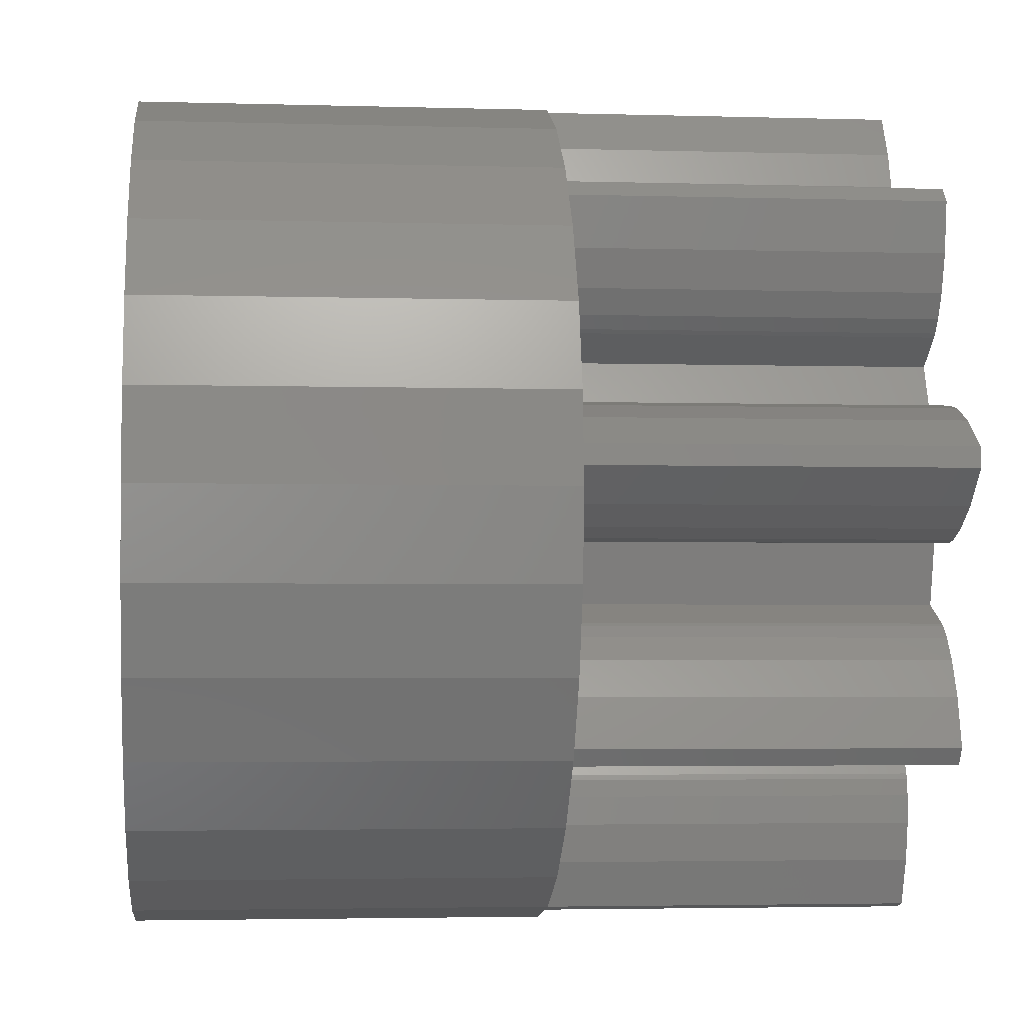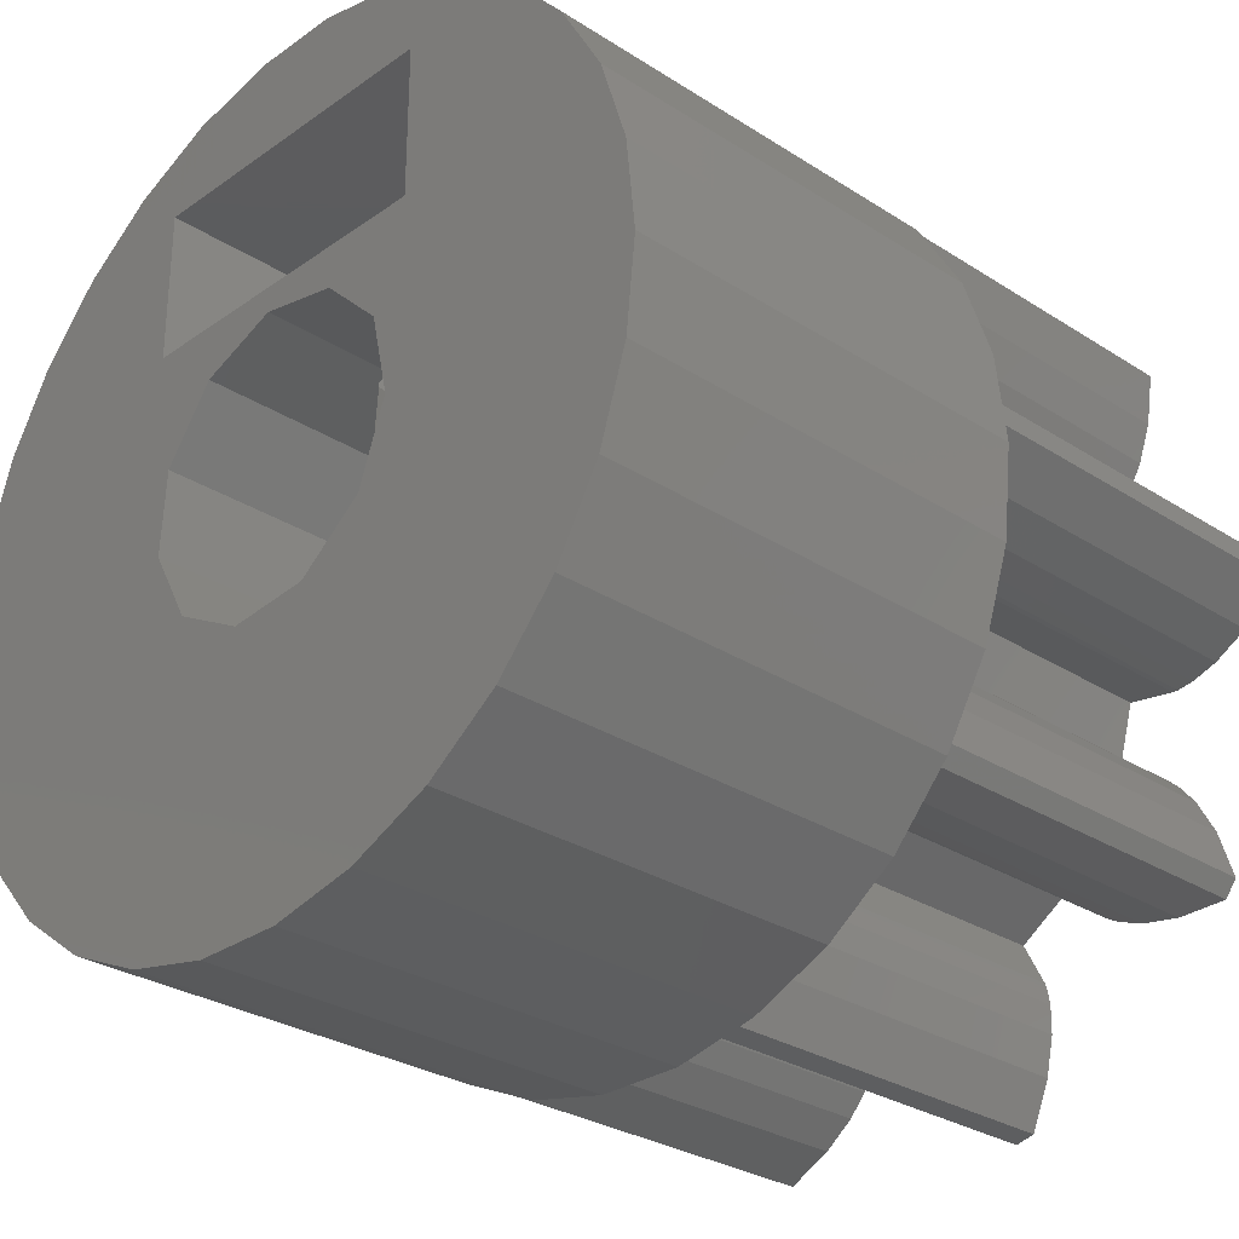
<metadata>
{"format":"stl","ext":"stl","renderer":"f3d","projection":"perspective","resolution":1024,"background":"white","views":[{"elev":-3.2,"azim":84.3,"up":"+Y"},{"elev":-29.0,"azim":46.3,"up":"+Y"}]}
</metadata>
<code>
# stl→obj: 390 verts, 788 faces
v -9.25 -0.0002284 8
v -9.25 -0.0002284 17
v -9.047 1.923 8
v -9.047 1.923 17
v -9.047 -1.923 8
v -9.047 -1.923 17
v -8.748 2.737 8
v -8.45 3.763 8
v -7.731 3.129 8
v -7.483 5.437 8
v -6.19 6.874 8
v -5.306 7.474 8
v -4.625 8.01 8
v -3.911 7.367 8
v -2.858 8.797 8
v -3.175 6.945 8
v -0.9666 9.199 8
v 0.74 9.137 8
v 0.967 9.2 8
v 1.176 9.091 8
v 2.859 8.797 8
v 2.097 6.281 8
v 4.625 8.011 8
v 4.55 6.133 8
v 6.189 6.874 8
v 6.744 6.209 8
v 7.483 5.437 8
v 5.739 3.54 8
v 8.451 3.763 8
v 7.427 1.773 8
v 9.047 1.923 8
v 9.126 0.8577 8
v 9.25 0.0002284 8
v 7.602 -0.7225 8
v 9.047 -1.923 8
v 6.83 -3.416 8
v 8.45 -3.763 8
v 7.543 -5.209 8
v 7.483 -5.437 8
v 7.285 -5.564 8
v 6.19 -6.874 8
v 3.036 -7.007 8
v 4.625 -8.01 8
v 2.858 -7.835 8
v 2.858 -8.797 8
v 2.004 -8.944 8
v 0.9666 -9.199 8
v -2.178 -7.319 8
v -0.967 -9.2 8
v -2.848 -7.839 8
v -2.859 -8.797 8
v -3.82 -8.333 8
v -4.625 -8.011 8
v -7.22 -4.175 8
v -7.483 -5.437 8
v -8.282 -3.928 8
v -8.45 -3.763 8
v -8.869 2.315 8
v -8.215 1.443 8
v -6.897 3.279 8
v -5.365 6.386 8
v -5.25 5.546 8
v -7.069 0.5585 8
v -7.586 0.8739 8
v 6.287 4.333 8
v 5.978 3.812 8
v -6.728 0.4313 8
v -5.586 0.3452 8
v -6.609 0.4087 8
v -6.488 -1.324 8
v -6.922 -1.538 8
v -6.604 -1.364 8
v -7.39 -1.921 8
v -7.934 -2.572 8
v -8.461 -3.527 8
v -6.189 -6.874 8
v 0.6084 -7.611 8
v -1.55 -6.438 8
v 0.3116 -7.084 8
v -5.822 3.156 8
v -4.057 3.855 8
v -4.919 2.667 8
v -4.424 -7.07 8
v -6.373 -4.207 8
v -4.427 -6.222 8
v 2.494 -5.01 8
v 2.951 -5.929 8
v -1.31 -5.441 8
v 0.1961 -6.739 8
v -1.593 -6.552 8
v -5.775 -4.116 8
v -4.118 -5.186 8
v -4.182 -5.289 8
v -4.314 -5.627 8
v 1.156 -8.26 8
v -4.214 -8.141 8
v -1.778 -6.864 8
v 0.1779 -6.62 8
v 0.1502 -5.595 8
v 2.43 -8.839 8
v 3.05 -6.401 8
v 2.991 -6.043 8
v -5.325 -3.936 8
v -3.481 -4.383 8
v 4.391 -4.957 8
v 4.483 -5.037 8
v 4.793 -5.226 8
v 5.359 -5.44 8
v 6.195 -5.585 8
v 7.225 -4.166 8
v 6.451 -2.943 8
v 6.175 -2.707 8
v 6.071 -2.645 8
v 5.13 -2.235 8
v 8.335 -0.2965 8
v 9.157 0.4209 8
v 5.536 -0.8229 8
v 6.55 -0.9743 8
v 6.672 -0.9772 8
v 7.03 -0.9226 8
v 8.213 1.453 8
v 6.834 1.893 8
v 6.47 1.896 8
v 6.351 1.876 8
v 4.77 2.928 8
v 5.367 1.585 8
v 6.576 5.131 8
v 5.644 3.464 8
v 5.357 6.392 8
v 6.44 6.523 8
v 1.772 5.308 8
v 3.738 5.611 8
v 3.659 5.519 8
v 4.018 5.842 8
v -2.431 6.159 8
v -0.005799 8.34 8
v -0.457 7.622 8
v 3.093 4.665 8
v 2.121 6.401 8
v -5.483 -1.119 8
v 2.13 6.764 8
v 2.032 7.361 8
v -0.6301 5.56 8
v -2.054 5.206 8
v -0.7458 6.58 8
v 1.739 8.156 8
v -0.6762 7.059 8
v -0.7436 6.702 8
v -2.489 6.266 8
v -2.716 6.55 8
v -4.943 7.719 8
v -5.056 4.972 8
v -6.291 3.272 8
v -4.8 4.562 8
v -5.935 3.199 8
v -4.877 4.656 8
v 3.71 -4.189 8
v -5.432 -3.995 8
v -4.5 -3.326 8
v -8.45 3.763 17
v -7.483 -5.437 17
v -8.45 -3.763 17
v -6.189 -6.874 17
v -4.625 -8.011 17
v -2.859 -8.797 17
v -0.967 -9.2 17
v 0.9666 -9.199 17
v 2.858 -8.797 17
v 4.625 -8.01 17
v -2.23 -2.295 17
v -3.014 1.075 17
v -1.954 2.534 17
v 3.195 -0.1827 17
v 2.589 -1.881 17
v 8.45 -3.763 17
v 2.786 1.574 17
v 9.25 0.0002284 17
v 1.493 2.83 17
v 9.047 1.923 17
v -3.5 7 17
v 2.859 8.797 17
v 0.967 9.2 17
v -0.9666 9.199 17
v 1.161 -2.982 17
v -0.6359 -3.136 17
v 6.19 -6.874 17
v 3.5 7 17
v 3.5 3.75 17
v 7.483 5.437 17
v 4.625 8.011 17
v -4.625 8.01 17
v -2.858 8.797 17
v -6.19 6.874 17
v -7.483 5.437 17
v -3.117 -0.7242 17
v 6.189 6.874 17
v 8.451 3.763 17
v 7.483 -5.437 17
v -0.2744 3.188 17
v 9.047 -1.923 17
v -3.5 3.75 17
v 0.967 9.2 11.15
v 1.416 9.104 11.47
v 1.75 9.033 12.5
v 1.416 9.104 13.53
v 0.967 9.2 13.85
v -0.9666 9.199 11.14
v -0.5408 9.199 10.84
v 0.5408 9.199 10.84
v -0.9666 9.199 13.86
v -1.416 9.104 13.53
v -1.75 9.033 12.5
v -1.416 9.104 11.47
v -8.869 2.315 0
v -8.748 2.737 0
v -7.731 3.129 0
v -6.897 3.279 0
v -6.291 3.272 0
v -5.935 3.199 0
v -5.822 3.156 0
v -4.919 2.667 0
v -4.057 3.855 0
v -4.8 4.562 0
v -4.877 4.656 0
v -5.056 4.972 0
v -5.25 5.546 0
v -5.365 6.386 0
v -5.306 7.474 0
v -4.943 7.719 0
v -3.911 7.367 0
v -3.175 6.945 0
v -2.716 6.55 0
v -2.489 6.266 0
v -2.431 6.159 0
v -2.054 5.206 0
v -0.6301 5.56 0
v -0.7458 6.58 0
v -0.7436 6.702 0
v -0.6762 7.059 0
v -0.457 7.622 0
v -0.005799 8.34 0
v 0.74 9.137 0
v 1.176 9.091 0
v 1.739 8.156 0
v 2.032 7.361 0
v 2.13 6.764 0
v 2.121 6.401 0
v 2.097 6.281 0
v 1.772 5.308 0
v 3.093 4.665 0
v 3.659 5.519 0
v 3.738 5.611 0
v 4.018 5.842 0
v 4.55 6.133 0
v 5.357 6.392 0
v 6.44 6.523 0
v 6.744 6.209 0
v 6.576 5.131 0
v 6.287 4.333 0
v 5.978 3.812 0
v 5.739 3.54 0
v 5.644 3.464 0
v 4.77 2.928 0
v 5.367 1.585 0
v 6.351 1.876 0
v 6.47 1.896 0
v 6.834 1.893 0
v 7.427 1.773 0
v 8.213 1.453 0
v 9.126 0.8577 0
v 9.157 0.4209 0
v 8.335 -0.2965 0
v 7.602 -0.7225 0
v 7.03 -0.9226 0
v 6.672 -0.9772 0
v 6.55 -0.9743 0
v 5.536 -0.8229 0
v 5.13 -2.235 0
v 6.071 -2.645 0
v 6.175 -2.707 0
v 6.451 -2.943 0
v 6.83 -3.416 0
v 7.225 -4.166 0
v 7.543 -5.209 0
v 7.285 -5.564 0
v 6.195 -5.585 0
v 5.359 -5.44 0
v 4.793 -5.226 0
v 4.483 -5.037 0
v 4.391 -4.957 0
v 3.71 -4.189 0
v 2.494 -5.01 0
v 2.951 -5.929 0
v 2.991 -6.043 0
v 3.05 -6.401 0
v 3.036 -7.007 0
v 2.858 -7.835 0
v 2.43 -8.839 0
v 2.004 -8.944 0
v 1.156 -8.26 0
v 0.6084 -7.611 0
v 0.3116 -7.084 0
v 0.1961 -6.739 0
v 0.1779 -6.62 0
v 0.1502 -5.595 0
v -1.31 -5.441 0
v -1.55 -6.438 0
v -1.593 -6.552 0
v -1.778 -6.864 0
v -2.178 -7.319 0
v -2.848 -7.839 0
v -3.82 -8.333 0
v -4.214 -8.141 0
v -4.424 -7.07 0
v -4.427 -6.222 0
v -4.314 -5.627 0
v -4.182 -5.289 0
v -4.118 -5.186 0
v -3.481 -4.383 0
v -4.5 -3.326 0
v -5.325 -3.936 0
v -5.432 -3.995 0
v -5.775 -4.116 0
v -6.373 -4.207 0
v -7.22 -4.175 0
v -8.282 -3.928 0
v -8.461 -3.527 0
v -7.934 -2.572 0
v -7.39 -1.921 0
v -6.922 -1.538 0
v -6.604 -1.364 0
v -6.488 -1.324 0
v -5.483 -1.119 0
v -5.586 0.3452 0
v -6.609 0.4087 0
v -6.728 0.4313 0
v -7.069 0.5585 0
v -7.586 0.8739 0
v -8.215 1.443 0
v -0.5408 9.199 14.16
v 0.5408 9.199 14.16
v -3.5 7 9
v -3.5 3.75 9
v -0.5408 3.75 14.16
v 0.5408 3.75 14.16
v -0.5408 3.75 10.84
v 3.5 3.75 9
v 1.416 3.75 11.47
v 0.5408 3.75 10.84
v -1.416 3.75 11.47
v 1.75 3.75 12.5
v 1.416 3.75 13.53
v -1.416 3.75 13.53
v -1.75 3.75 12.5
v 3.5 7 9
v -0.5408 7 14.16
v 1.75 7 12.5
v 1.416 7 11.47
v -1.75 7 12.5
v -1.416 7 13.53
v 0.5408 7 14.16
v 1.416 7 13.53
v 0.5408 7 10.84
v -0.5408 7 10.84
v -1.416 7 11.47
v -3.014 1.075 0
v -3.117 -0.7242 0
v -2.23 -2.295 0
v -0.6359 -3.136 0
v 1.161 -2.982 0
v 2.589 -1.881 0
v 3.195 -0.1827 0
v 2.786 1.574 0
v 1.75 2.58 12.5
v 1.493 2.83 13.29
v 1.493 2.83 0
v 1.493 2.83 11.71
v 0.5408 3.023 14.16
v 1.416 2.845 13.53
v -0.2744 3.188 14.16
v -1.75 2.613 12.5
v -1.954 2.534 0
v -0.2744 3.188 0
v -0.2744 3.188 10.84
v -0.5408 3.084 10.84
v -1.416 2.744 13.53
v -1.416 2.744 11.47
v -0.5408 3.084 14.16
v 1.416 2.845 11.47
v 0.5408 3.023 10.84
f 1 2 3
f 3 2 4
f 1 5 2
f 2 5 6
f 1 3 5
f 7 3 8
f 9 10 11
f 12 11 13
f 14 13 15
f 16 15 17
f 18 17 19
f 20 19 21
f 22 21 23
f 24 23 25
f 26 25 27
f 28 27 29
f 30 29 31
f 32 31 33
f 34 33 35
f 36 35 37
f 38 37 39
f 40 39 41
f 42 41 43
f 44 43 45
f 46 45 47
f 48 47 49
f 50 49 51
f 52 51 53
f 54 55 56
f 56 55 57
f 58 3 7
f 59 5 58
f 5 3 58
f 60 61 62
f 14 15 16
f 63 5 64
f 65 27 66
f 67 5 63
f 68 5 69
f 5 67 69
f 70 5 68
f 71 5 72
f 5 70 72
f 73 5 71
f 74 5 73
f 75 5 74
f 54 76 55
f 5 75 57
f 77 78 79
f 75 56 57
f 80 81 82
f 83 84 85
f 84 83 54
f 86 41 87
f 88 89 79
f 78 77 90
f 91 92 93
f 85 84 94
f 95 90 77
f 50 51 52
f 54 96 53
f 96 52 53
f 48 49 50
f 97 47 48
f 88 79 78
f 94 91 93
f 94 84 91
f 98 88 99
f 95 97 90
f 88 98 89
f 44 45 100
f 97 95 47
f 100 45 46
f 95 46 47
f 42 43 44
f 101 41 42
f 102 41 101
f 87 41 102
f 92 103 104
f 96 54 83
f 54 53 76
f 105 106 86
f 38 39 40
f 86 107 41
f 107 108 41
f 108 109 41
f 109 40 41
f 110 37 38
f 36 37 110
f 111 35 36
f 112 35 111
f 113 35 112
f 114 35 113
f 115 33 34
f 116 33 115
f 117 118 35
f 118 119 35
f 119 120 35
f 120 34 35
f 30 31 121
f 121 31 32
f 116 32 33
f 122 29 30
f 123 29 122
f 124 29 123
f 125 124 126
f 125 29 124
f 127 27 65
f 125 128 29
f 66 27 28
f 128 28 29
f 24 25 129
f 130 25 26
f 127 26 27
f 131 132 133
f 107 86 106
f 134 23 24
f 131 23 134
f 135 136 137
f 131 133 138
f 117 35 114
f 22 23 131
f 139 21 22
f 140 70 68
f 141 21 139
f 142 21 141
f 131 134 132
f 143 144 145
f 18 19 20
f 146 20 21
f 136 17 18
f 135 17 136
f 135 147 148
f 129 25 130
f 135 137 147
f 149 17 135
f 16 17 150
f 150 17 149
f 135 148 145
f 151 13 14
f 152 153 62
f 61 60 11
f 151 12 13
f 60 62 153
f 81 80 154
f 155 152 156
f 80 156 154
f 135 145 144
f 146 21 142
f 155 156 80
f 153 152 155
f 61 11 12
f 7 8 10
f 7 10 9
f 64 5 59
f 9 11 60
f 157 105 86
f 92 91 158
f 92 158 103
f 159 104 103
f 3 4 8
f 8 4 160
f 4 2 6
f 161 4 162
f 162 4 6
f 163 4 161
f 164 4 163
f 165 4 164
f 166 4 165
f 167 4 166
f 168 4 167
f 169 4 168
f 170 4 169
f 171 172 4
f 173 174 175
f 176 173 177
f 178 176 179
f 180 181 182
f 180 182 183
f 184 185 186
f 187 188 189
f 180 187 190
f 191 4 192
f 193 4 191
f 194 4 193
f 160 4 194
f 170 195 4
f 195 171 4
f 192 180 183
f 192 4 180
f 190 187 196
f 189 188 197
f 180 190 181
f 174 184 198
f 199 178 197
f 188 199 197
f 188 4 199
f 197 178 179
f 179 176 177
f 172 199 4
f 177 173 200
f 175 174 198
f 173 175 200
f 198 184 186
f 186 185 169
f 185 170 169
f 188 201 4
f 187 189 196
f 201 180 4
f 5 57 6
f 6 57 162
f 57 55 162
f 162 55 161
f 55 76 161
f 161 76 163
f 163 76 53
f 164 163 53
f 164 53 51
f 165 164 51
f 165 51 49
f 166 165 49
f 166 49 47
f 167 166 47
f 167 47 45
f 168 167 45
f 168 45 43
f 169 168 43
f 169 43 41
f 186 169 41
f 186 41 39
f 198 186 39
f 198 39 37
f 175 198 37
f 175 37 35
f 200 175 35
f 200 35 33
f 177 200 33
f 33 31 179
f 177 33 179
f 31 29 197
f 179 31 197
f 29 27 189
f 197 29 189
f 27 25 196
f 189 27 196
f 23 190 25
f 25 190 196
f 21 181 23
f 23 181 190
f 19 202 21
f 21 202 203
f 21 203 204
f 204 182 21
f 205 206 182
f 205 182 204
f 21 182 181
f 17 207 19
f 19 207 208
f 19 208 209
f 209 202 19
f 15 192 17
f 210 192 183
f 211 192 210
f 212 192 211
f 17 192 212
f 17 212 213
f 207 17 213
f 13 191 15
f 15 191 192
f 11 193 13
f 13 193 191
f 10 194 11
f 11 194 193
f 8 160 10
f 10 160 194
f 214 58 215
f 215 58 7
f 215 7 216
f 216 7 9
f 216 9 217
f 217 9 60
f 217 60 218
f 218 60 153
f 218 153 219
f 219 153 155
f 219 155 220
f 220 155 80
f 220 80 221
f 221 80 82
f 221 82 222
f 222 82 81
f 154 223 222
f 81 154 222
f 224 223 156
f 156 223 154
f 225 224 152
f 152 224 156
f 226 225 62
f 62 225 152
f 227 226 61
f 61 226 62
f 227 61 228
f 228 61 12
f 228 12 229
f 229 12 151
f 229 151 230
f 230 151 14
f 230 14 231
f 231 14 16
f 231 16 232
f 232 16 150
f 233 232 150
f 149 233 150
f 234 233 149
f 135 234 149
f 235 234 135
f 144 235 135
f 235 144 236
f 236 144 143
f 237 236 145
f 145 236 143
f 237 145 238
f 238 145 148
f 238 148 239
f 239 148 147
f 239 147 240
f 240 147 137
f 240 137 241
f 241 137 136
f 241 136 242
f 242 136 18
f 242 18 243
f 243 18 20
f 244 243 20
f 146 244 20
f 245 244 146
f 142 245 146
f 246 245 142
f 141 246 142
f 139 247 246
f 141 139 246
f 22 248 247
f 139 22 247
f 131 249 248
f 22 131 248
f 249 131 250
f 250 131 138
f 250 138 251
f 251 138 133
f 251 133 252
f 252 133 132
f 252 132 253
f 253 132 134
f 253 134 254
f 254 134 24
f 254 24 255
f 255 24 129
f 255 129 256
f 256 129 130
f 257 256 130
f 26 257 130
f 127 258 257
f 26 127 257
f 65 259 258
f 127 65 258
f 66 260 259
f 65 66 259
f 28 261 260
f 66 28 260
f 128 262 261
f 28 128 261
f 125 263 262
f 128 125 262
f 264 263 125
f 126 264 125
f 264 126 265
f 265 126 124
f 265 124 266
f 266 124 123
f 266 123 267
f 267 123 122
f 267 122 268
f 268 122 30
f 268 30 269
f 269 30 121
f 269 121 270
f 270 121 32
f 271 270 32
f 116 271 32
f 115 272 271
f 116 115 271
f 34 273 272
f 115 34 272
f 120 274 273
f 34 120 273
f 119 275 274
f 120 119 274
f 118 276 275
f 119 118 275
f 117 277 276
f 118 117 276
f 114 278 277
f 117 114 277
f 278 114 279
f 279 114 113
f 279 113 280
f 280 113 112
f 280 112 281
f 281 112 111
f 282 281 111
f 36 282 111
f 283 282 36
f 110 283 36
f 284 283 110
f 38 284 110
f 40 285 284
f 38 40 284
f 109 286 285
f 40 109 285
f 108 287 286
f 109 108 286
f 107 288 287
f 108 107 287
f 106 289 288
f 107 106 288
f 105 290 289
f 106 105 289
f 291 290 157
f 157 290 105
f 86 292 291
f 157 86 291
f 293 292 86
f 87 293 86
f 294 293 87
f 102 294 87
f 295 294 102
f 101 295 102
f 42 296 295
f 101 42 295
f 44 297 296
f 42 44 296
f 100 298 297
f 44 100 297
f 46 299 298
f 100 46 298
f 95 300 299
f 46 95 299
f 301 300 77
f 77 300 95
f 302 301 79
f 79 301 77
f 303 302 89
f 89 302 79
f 304 303 98
f 98 303 89
f 305 304 99
f 99 304 98
f 88 306 305
f 99 88 305
f 78 307 306
f 88 78 306
f 90 308 307
f 78 90 307
f 97 309 308
f 90 97 308
f 48 310 309
f 97 48 309
f 50 311 310
f 48 50 310
f 52 312 311
f 50 52 311
f 96 313 312
f 52 96 312
f 314 313 83
f 83 313 96
f 315 314 85
f 85 314 83
f 315 85 316
f 316 85 94
f 316 94 317
f 317 94 93
f 317 93 318
f 318 93 92
f 318 92 319
f 319 92 104
f 320 319 159
f 159 319 104
f 103 321 320
f 159 103 320
f 158 322 321
f 103 158 321
f 91 323 322
f 158 91 322
f 84 324 323
f 91 84 323
f 54 325 324
f 84 54 324
f 56 326 325
f 54 56 325
f 327 326 75
f 75 326 56
f 327 75 328
f 328 75 74
f 328 74 329
f 329 74 73
f 329 73 330
f 330 73 71
f 330 71 331
f 331 71 72
f 331 72 332
f 332 72 70
f 332 70 333
f 333 70 140
f 334 333 68
f 68 333 140
f 69 335 334
f 68 69 334
f 67 336 335
f 69 67 335
f 63 337 336
f 67 63 336
f 64 338 337
f 63 64 337
f 59 339 338
f 64 59 338
f 214 339 58
f 58 339 59
f 210 183 340
f 340 183 182
f 341 182 206
f 340 182 341
f 342 180 201
f 343 342 201
f 344 201 345
f 346 347 343
f 348 347 349
f 201 350 343
f 350 346 343
f 188 347 348
f 188 348 351
f 188 351 352
f 188 352 345
f 188 345 201
f 353 201 344
f 201 353 354
f 201 354 350
f 349 347 346
f 187 355 188
f 188 355 347
f 356 187 180
f 357 358 355
f 342 359 180
f 359 360 180
f 361 187 356
f 362 187 361
f 355 187 362
f 358 363 355
f 355 362 357
f 342 355 363
f 342 363 364
f 342 365 359
f 342 364 365
f 360 356 180
f 366 171 195
f 367 366 195
f 195 170 368
f 367 195 368
f 185 369 170
f 170 369 368
f 184 370 185
f 185 370 369
f 174 371 184
f 184 371 370
f 173 372 174
f 174 372 371
f 173 176 372
f 372 176 373
f 373 176 178
f 374 373 178
f 375 374 178
f 376 373 377
f 374 377 373
f 378 379 178
f 178 379 375
f 378 178 199
f 378 199 380
f 381 382 383
f 383 384 385
f 386 172 381
f 387 383 385
f 387 381 383
f 388 199 386
f 380 199 388
f 199 172 386
f 172 382 381
f 382 172 171
f 366 382 171
f 206 205 341
f 341 205 362
f 341 362 361
f 204 357 205
f 205 357 362
f 204 203 357
f 357 203 358
f 358 203 202
f 363 358 209
f 209 358 202
f 363 209 208
f 364 363 208
f 364 208 207
f 365 364 213
f 213 364 207
f 365 213 212
f 359 365 212
f 212 211 360
f 359 212 360
f 210 340 211
f 211 340 356
f 211 356 360
f 214 215 339
f 339 215 216
f 339 216 217
f 339 217 218
f 339 218 219
f 339 219 220
f 339 220 221
f 223 224 222
f 222 224 225
f 222 225 226
f 222 226 227
f 222 227 228
f 222 228 229
f 222 229 230
f 222 230 231
f 222 231 232
f 222 232 233
f 222 233 234
f 222 234 235
f 222 235 221
f 221 235 236
f 237 238 236
f 236 238 239
f 236 239 240
f 236 240 241
f 236 241 242
f 236 242 243
f 236 243 244
f 236 244 245
f 236 245 246
f 236 246 221
f 221 246 247
f 221 247 248
f 221 248 249
f 221 249 250
f 221 250 339
f 251 252 250
f 250 252 253
f 250 253 254
f 250 254 255
f 250 255 256
f 250 256 257
f 250 257 258
f 250 258 339
f 383 258 259
f 382 339 383
f 376 262 263
f 373 263 264
f 265 266 264
f 264 266 267
f 264 267 268
f 264 268 269
f 383 262 376
f 383 261 262
f 367 334 366
f 372 273 274
f 372 278 371
f 371 281 282
f 371 285 370
f 278 279 280
f 372 277 278
f 291 285 286
f 289 287 288
f 290 287 289
f 370 285 291
f 383 260 261
f 302 299 301
f 371 283 284
f 372 276 277
f 304 297 298
f 302 298 299
f 301 299 300
f 303 298 302
f 304 298 303
f 306 333 305
f 305 297 304
f 368 334 367
f 278 280 281
f 315 312 314
f 319 308 309
f 321 331 332
f 321 332 320
f 319 310 318
f 323 330 322
f 312 313 314
f 311 312 315
f 311 315 316
f 310 311 317
f 333 320 332
f 310 317 318
f 370 291 292
f 333 306 307
f 333 308 319
f 333 307 308
f 317 311 316
f 331 321 322
f 328 326 327
f 330 323 324
f 329 325 328
f 325 326 328
f 330 324 329
f 324 325 329
f 331 322 330
f 319 309 310
f 333 319 320
f 371 284 285
f 366 339 382
f 373 269 270
f 371 282 283
f 372 275 276
f 334 339 366
f 292 293 368
f 376 263 373
f 373 270 271
f 373 264 269
f 383 259 260
f 278 281 371
f 373 271 272
f 372 274 275
f 373 273 372
f 373 272 273
f 339 258 383
f 291 286 287
f 291 287 290
f 369 292 368
f 370 292 369
f 368 293 294
f 368 294 295
f 368 295 296
f 334 368 296
f 334 296 297
f 334 297 305
f 334 305 333
f 338 339 337
f 337 339 336
f 336 339 335
f 335 339 334
f 341 361 340
f 340 361 356
f 347 355 342
f 343 347 342
f 387 350 354
f 381 387 354
f 385 346 350
f 387 385 350
f 354 353 386
f 381 354 386
f 344 388 353
f 353 388 386
f 345 378 344
f 344 378 380
f 344 380 388
f 352 379 345
f 345 379 378
f 351 374 352
f 352 374 375
f 352 375 379
f 374 351 377
f 377 351 348
f 377 348 389
f 389 348 349
f 390 389 349
f 384 390 349
f 385 384 346
f 346 384 349
f 376 377 389
f 390 376 389
f 390 384 376
f 384 383 376

</code>
